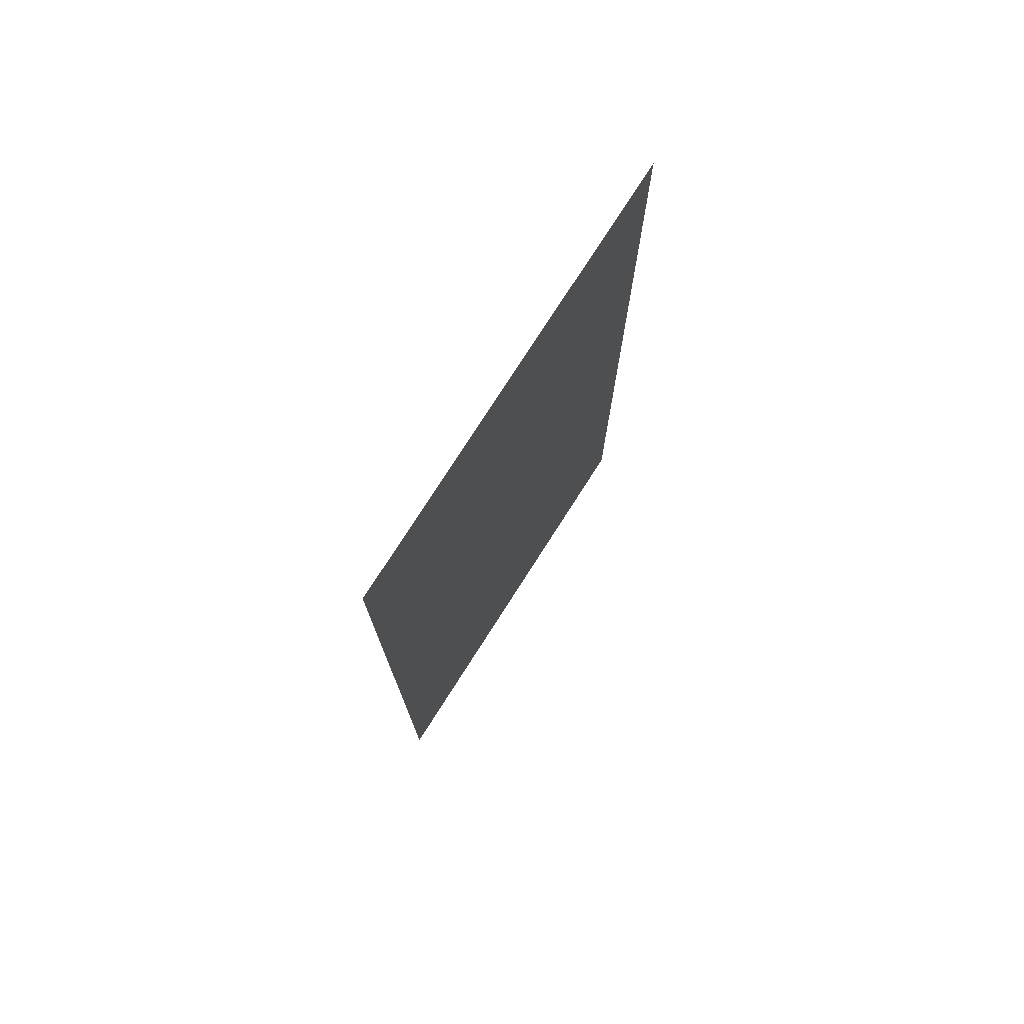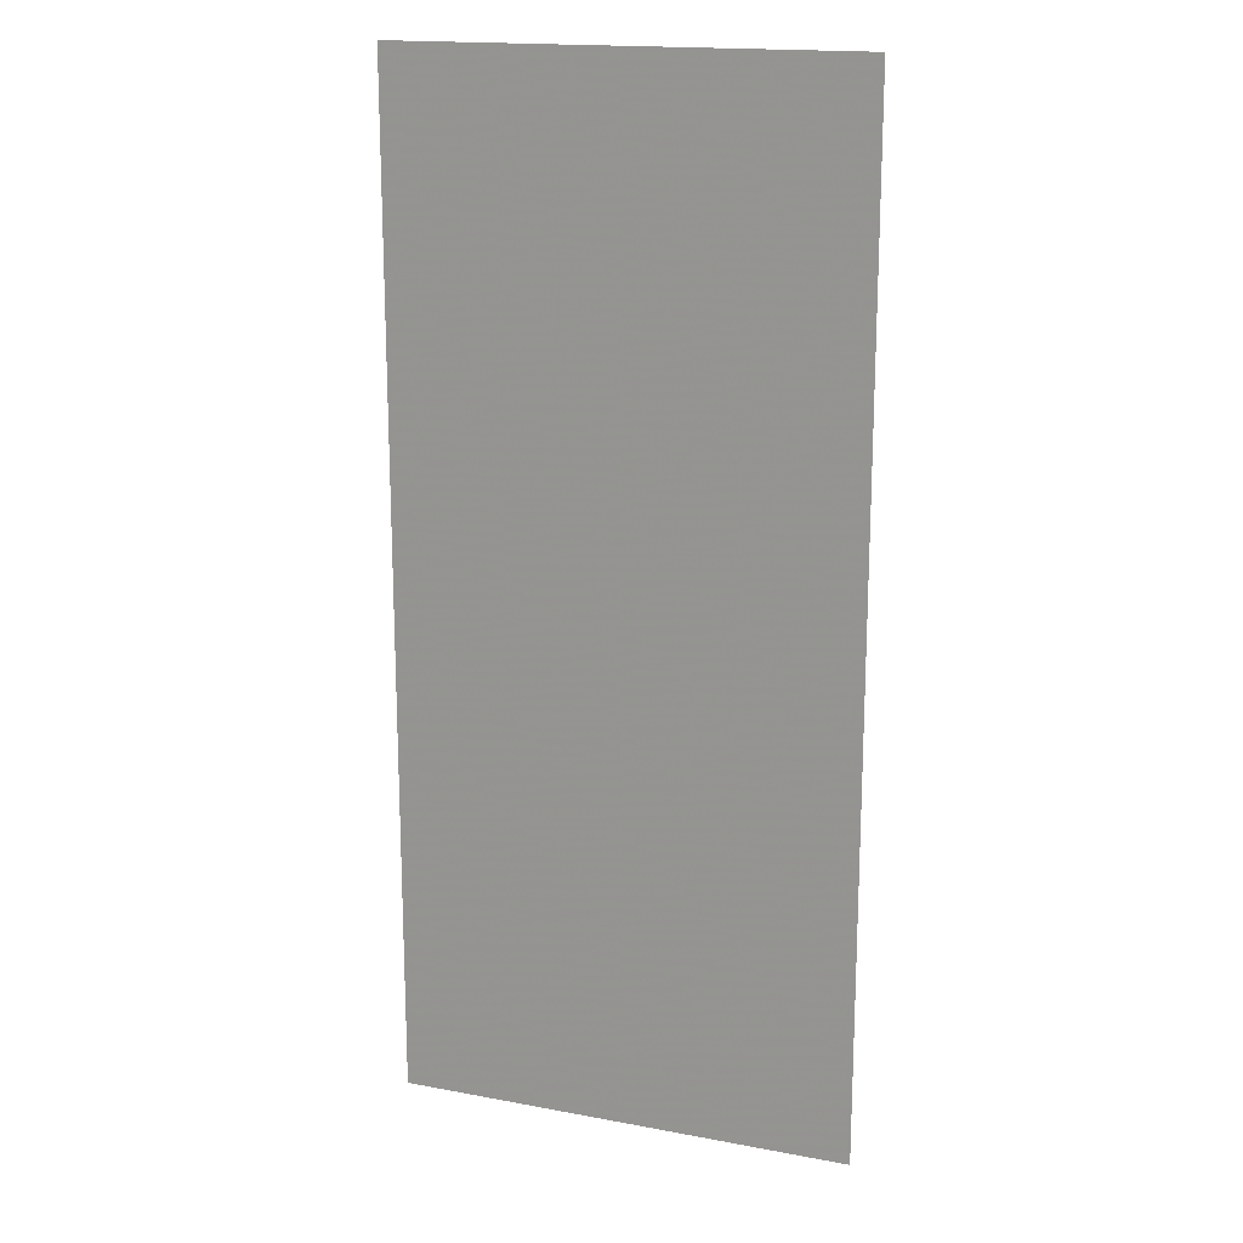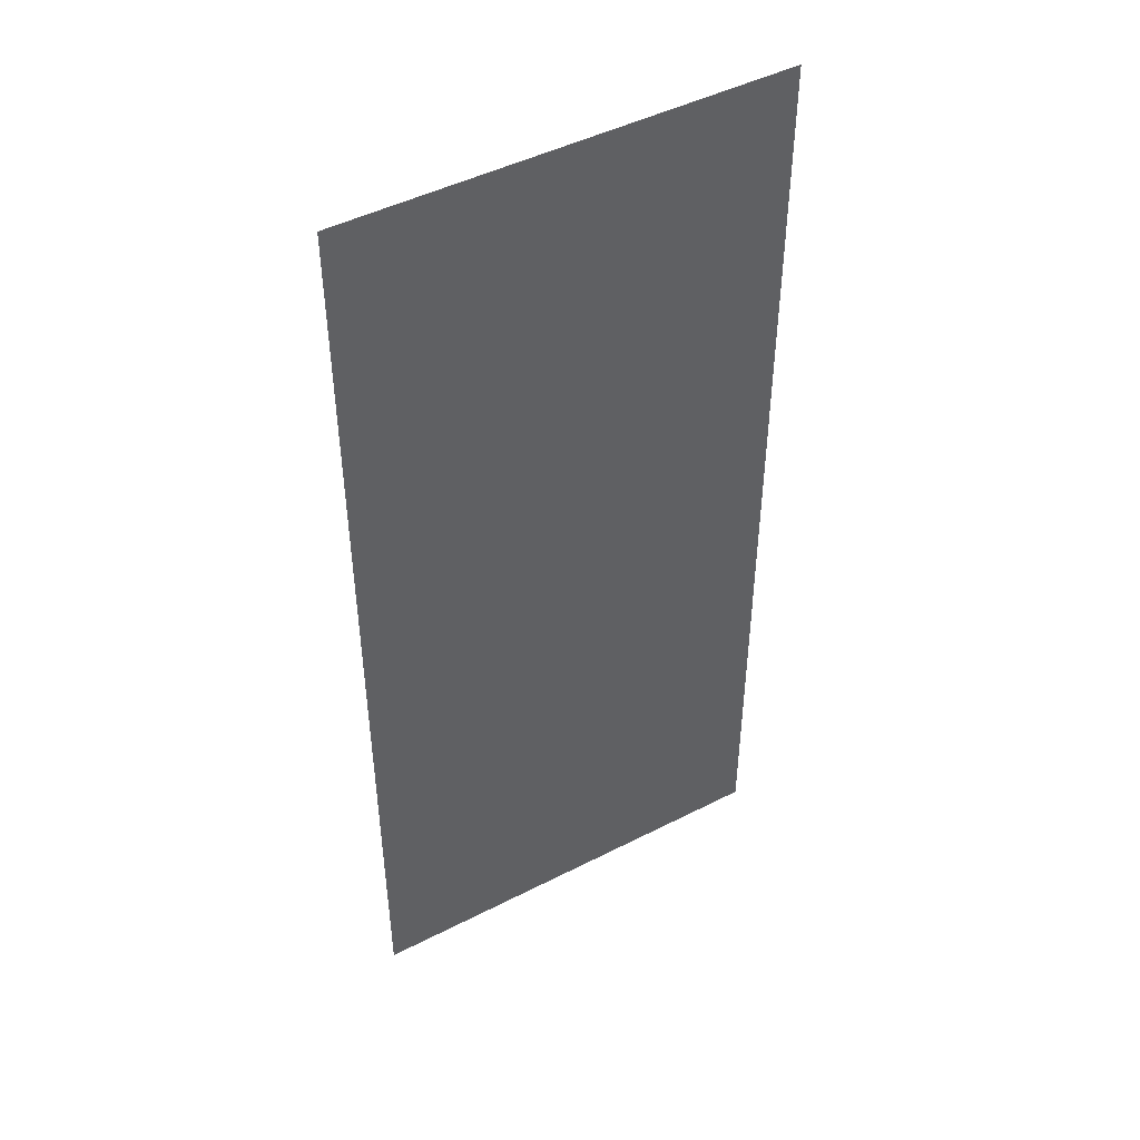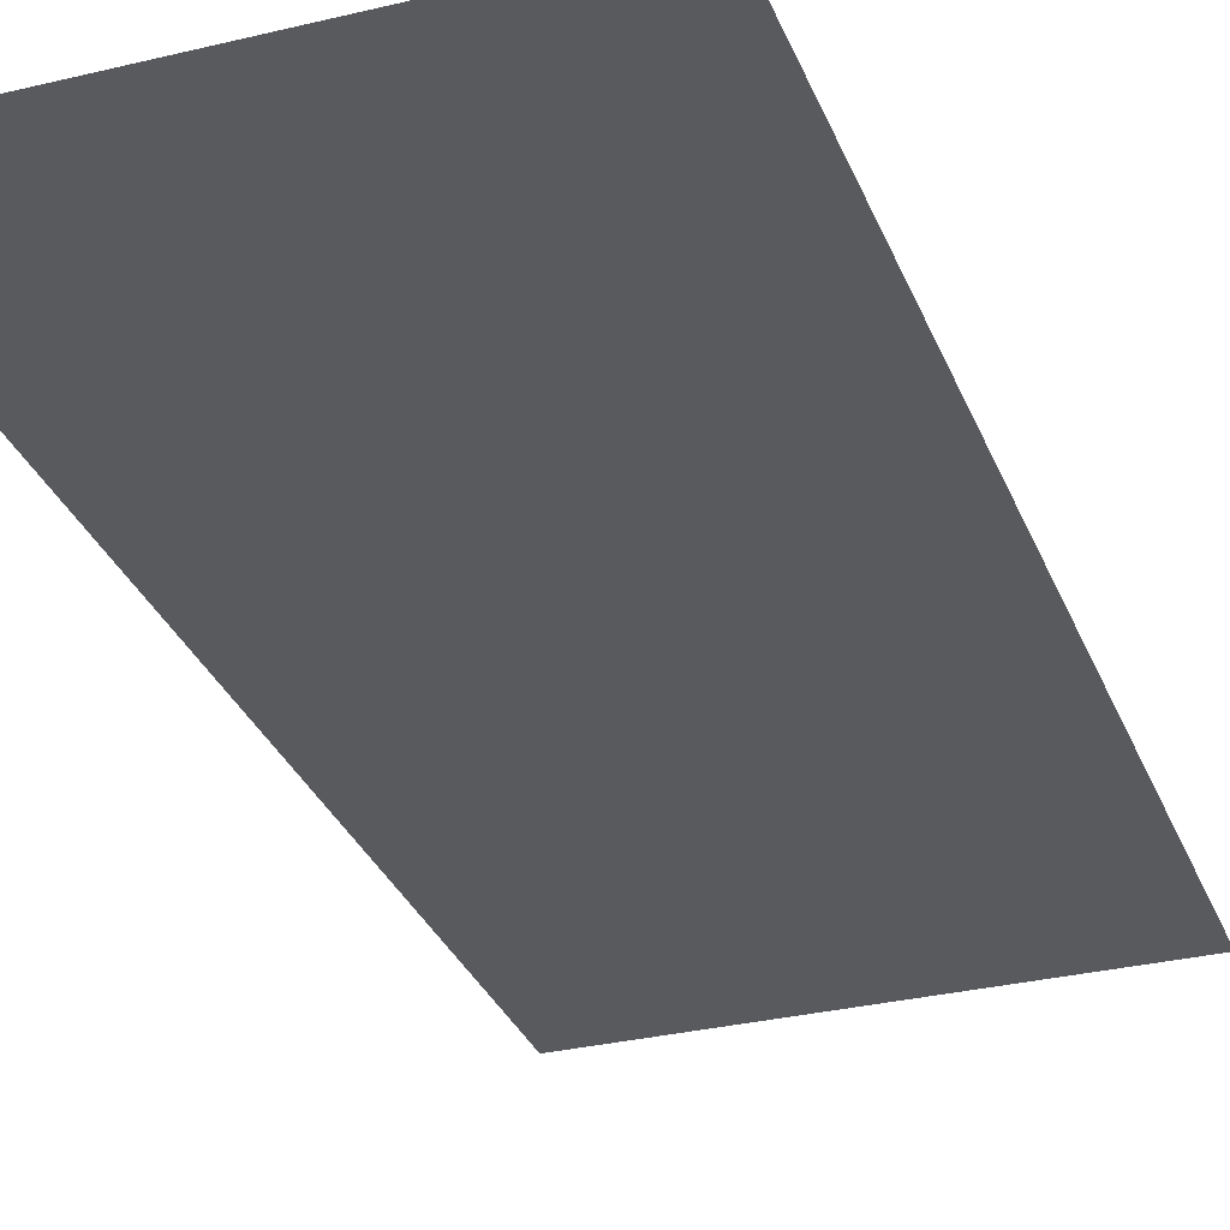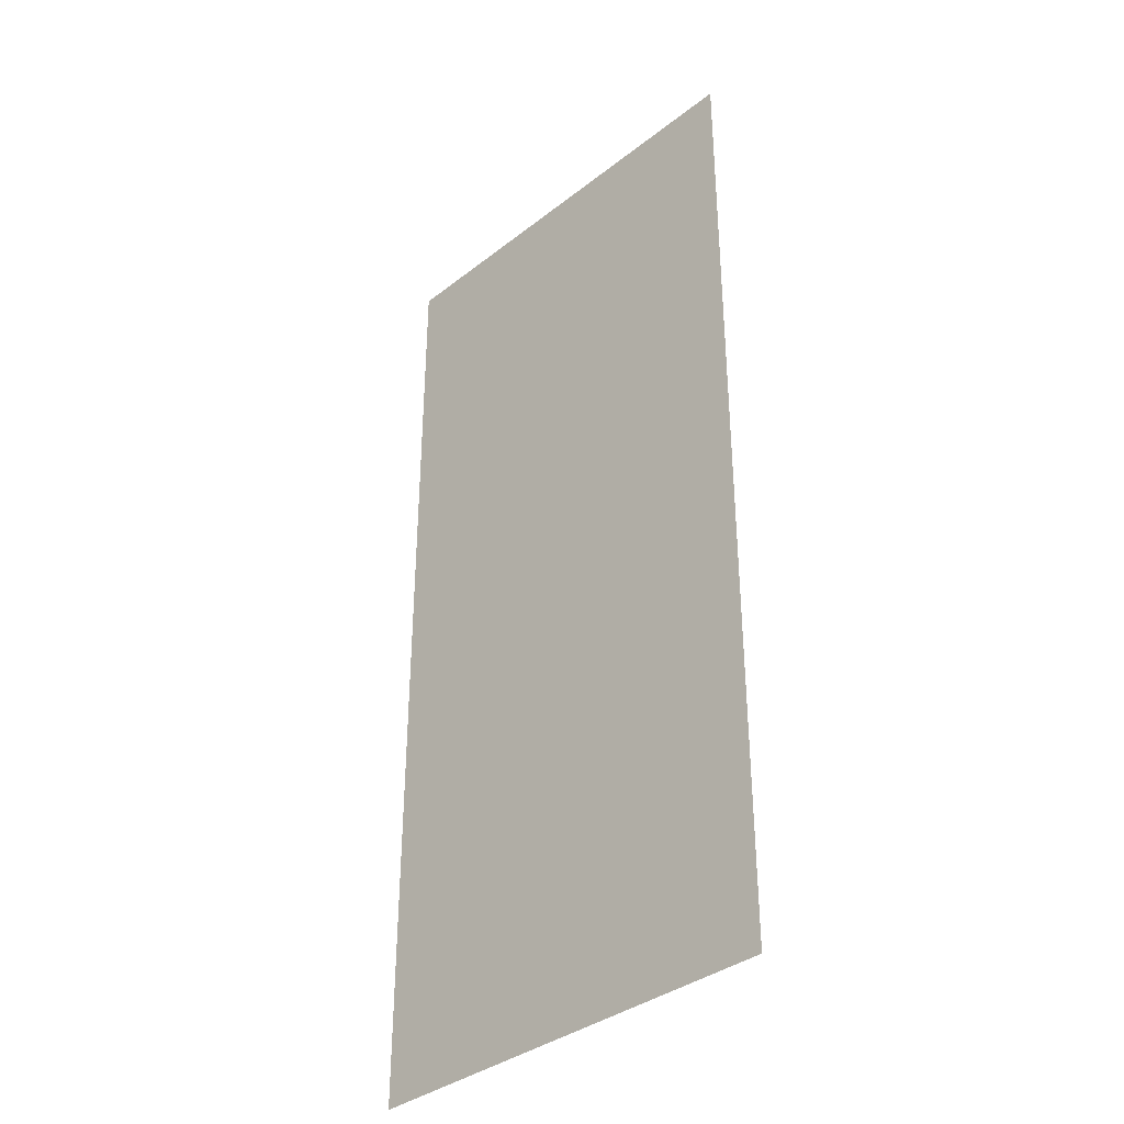
<metadata>
{"format":"obj","ext":"obj","renderer":"f3d","projection":"perspective","resolution":1024,"background":"white","views":[{"elev":76.8,"azim":-57.4,"up":"+Y"},{"elev":17.1,"azim":20.6,"up":"+Y"},{"elev":46.7,"azim":149.8,"up":"+Y"},{"elev":-30.9,"azim":19.2,"up":"+Z"},{"elev":-36.2,"azim":45.5,"up":"+Y"}]}
</metadata>
<code>
v 0 0 0
v 1.124 0 0
v 2.248 0 0
v 2.252 0 0
v 3.376 0 0
v 4.5 0 0
v 0 1 0
v 1.124 1 0
v 2.248 1 0
v 2.252 1 0
v 3.376 1 0
v 4.5 1 0
v 0 2 0
v 1.124 2 0
v 2.248 2 0
v 2.252 2 0
v 3.376 2 0
v 4.5 2 0
v 0 3 0
v 1.124 3 0
v 2.248 3 0
v 2.252 3 0
v 3.376 3 0
v 4.5 3 0
v 0 4 0
v 1.124 4 0
v 2.248 4 0
v 2.252 4 0
v 3.376 4 0
v 4.5 4 0
v 0 5 0
v 1.124 5 0
v 2.248 5 0
v 2.252 5 0
v 3.376 5 0
v 4.5 5 0
v 0 6 0
v 1.124 6 0
v 2.248 6 0
v 2.252 6 0
v 3.376 6 0
v 4.5 6 0
v 0 7 0
v 1.124 7 0
v 2.248 7 0
v 2.252 7 0
v 3.376 7 0
v 4.5 7 0
v 0 8 0
v 1.124 8 0
v 2.248 8 0
v 2.252 8 0
v 3.376 8 0
v 4.5 8 0
v 0 9 0
v 1.124 9 0
v 2.248 9 0
v 2.252 9 0
v 3.376 9 0
v 4.5 9 0
v 0 10 0
v 1.124 10 0
v 2.248 10 0
v 2.252 10 0
v 3.376 10 0
v 4.5 10 0
v 0.562 0.5 0
v 1.686 0.5 0
v 2.25 0.5 0
v 2.814 0.5 0
v 3.938 0.5 0
v 0.562 1.5 0
v 1.686 1.5 0
v 2.25 1.5 0
v 2.814 1.5 0
v 3.938 1.5 0
v 0.562 2.5 0
v 1.686 2.5 0
v 2.25 2.5 0
v 2.814 2.5 0
v 3.938 2.5 0
v 0.562 3.5 0
v 1.686 3.5 0
v 2.25 3.5 0
v 2.814 3.5 0
v 3.938 3.5 0
v 0.562 4.5 0
v 1.686 4.5 0
v 2.25 4.5 0
v 2.814 4.5 0
v 3.938 4.5 0
v 0.562 5.5 0
v 1.686 5.5 0
v 2.25 5.5 0
v 2.814 5.5 0
v 3.938 5.5 0
v 0.562 6.5 0
v 1.686 6.5 0
v 2.25 6.5 0
v 2.814 6.5 0
v 3.938 6.5 0
v 0.562 7.5 0
v 1.686 7.5 0
v 2.25 7.5 0
v 2.814 7.5 0
v 3.938 7.5 0
v 0.562 8.5 0
v 1.686 8.5 0
v 2.25 8.5 0
v 2.814 8.5 0
v 3.938 8.5 0
v 0.562 9.5 0
v 1.686 9.5 0
v 2.25 9.5 0
v 2.814 9.5 0
v 3.938 9.5 0
f 1 2 67
f 2 8 67
f 8 7 67
f 7 1 67
f 2 3 68
f 3 9 68
f 9 8 68
f 8 2 68
f 3 4 69
f 4 10 69
f 10 74 69
f 9 3 69
f 4 5 70
f 5 11 70
f 11 10 70
f 10 4 70
f 5 6 71
f 6 12 71
f 12 11 71
f 11 5 71
f 7 8 72
f 8 14 72
f 14 13 72
f 13 7 72
f 8 9 73
f 9 15 73
f 15 14 73
f 14 8 73
f 9 69 74
f 10 16 74
f 16 79 74
f 15 9 74
f 10 11 75
f 11 17 75
f 17 16 75
f 16 10 75
f 11 12 76
f 12 18 76
f 18 17 76
f 17 11 76
f 13 14 77
f 14 20 77
f 20 19 77
f 19 13 77
f 14 15 78
f 15 21 78
f 21 20 78
f 20 14 78
f 15 74 79
f 16 22 79
f 22 84 79
f 21 15 79
f 16 17 80
f 17 23 80
f 23 22 80
f 22 16 80
f 17 18 81
f 18 24 81
f 24 23 81
f 23 17 81
f 19 20 82
f 20 26 82
f 26 25 82
f 25 19 82
f 20 21 83
f 21 27 83
f 27 26 83
f 26 20 83
f 21 79 84
f 22 28 84
f 28 89 84
f 27 21 84
f 22 23 85
f 23 29 85
f 29 28 85
f 28 22 85
f 23 24 86
f 24 30 86
f 30 29 86
f 29 23 86
f 25 26 87
f 26 32 87
f 32 31 87
f 31 25 87
f 26 27 88
f 27 33 88
f 33 32 88
f 32 26 88
f 27 84 89
f 28 34 89
f 34 94 89
f 33 27 89
f 28 29 90
f 29 35 90
f 35 34 90
f 34 28 90
f 29 30 91
f 30 36 91
f 36 35 91
f 35 29 91
f 31 32 92
f 32 38 92
f 38 37 92
f 37 31 92
f 32 33 93
f 33 39 93
f 39 38 93
f 38 32 93
f 33 89 94
f 34 40 94
f 40 99 94
f 39 33 94
f 34 35 95
f 35 41 95
f 41 40 95
f 40 34 95
f 35 36 96
f 36 42 96
f 42 41 96
f 41 35 96
f 37 38 97
f 38 44 97
f 44 43 97
f 43 37 97
f 38 39 98
f 39 45 98
f 45 44 98
f 44 38 98
f 39 94 99
f 40 46 99
f 46 104 99
f 45 39 99
f 40 41 100
f 41 47 100
f 47 46 100
f 46 40 100
f 41 42 101
f 42 48 101
f 48 47 101
f 47 41 101
f 43 44 102
f 44 50 102
f 50 49 102
f 49 43 102
f 44 45 103
f 45 51 103
f 51 50 103
f 50 44 103
f 45 99 104
f 46 52 104
f 52 109 104
f 51 45 104
f 46 47 105
f 47 53 105
f 53 52 105
f 52 46 105
f 47 48 106
f 48 54 106
f 54 53 106
f 53 47 106
f 49 50 107
f 50 56 107
f 56 55 107
f 55 49 107
f 50 51 108
f 51 57 108
f 57 56 108
f 56 50 108
f 51 104 109
f 52 58 109
f 58 114 109
f 57 51 109
f 52 53 110
f 53 59 110
f 59 58 110
f 58 52 110
f 53 54 111
f 54 60 111
f 60 59 111
f 59 53 111
f 55 56 112
f 56 62 112
f 62 61 112
f 61 55 112
f 56 57 113
f 57 63 113
f 63 62 113
f 62 56 113
f 57 109 114
f 58 64 114
f 64 63 114
f 63 57 114
f 58 59 115
f 59 65 115
f 65 64 115
f 64 58 115
f 59 60 116
f 60 66 116
f 66 65 116
f 65 59 116

</code>
